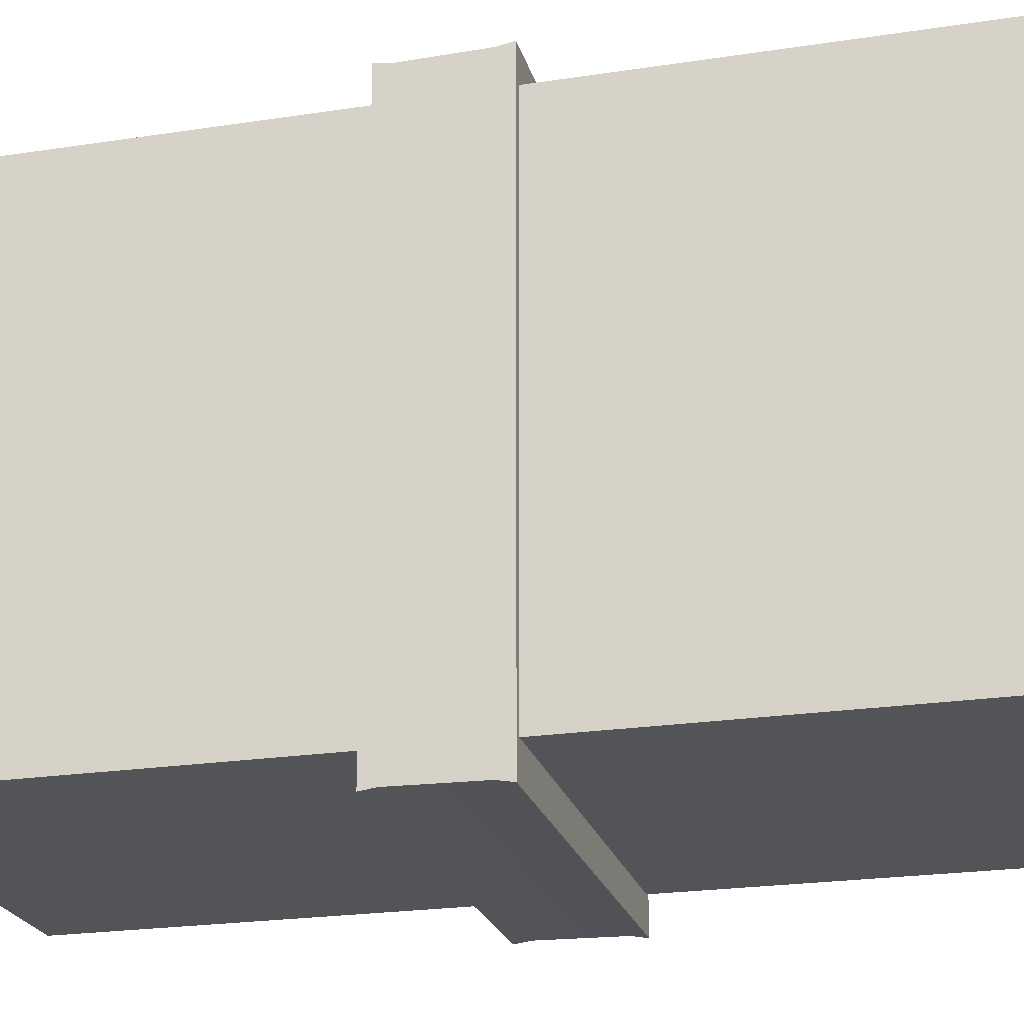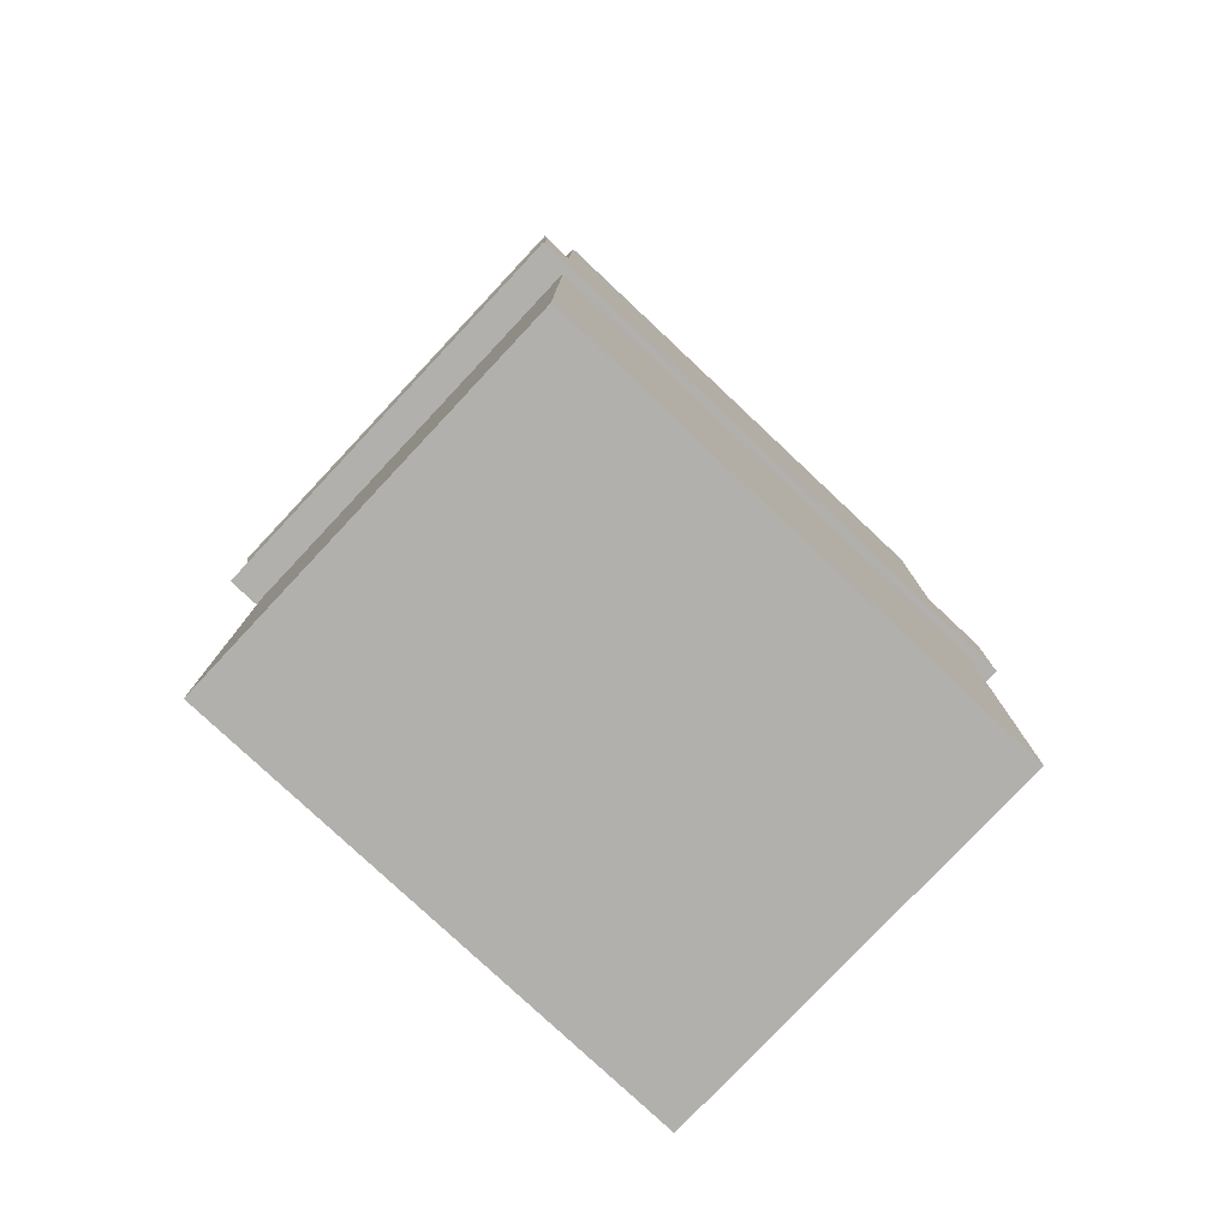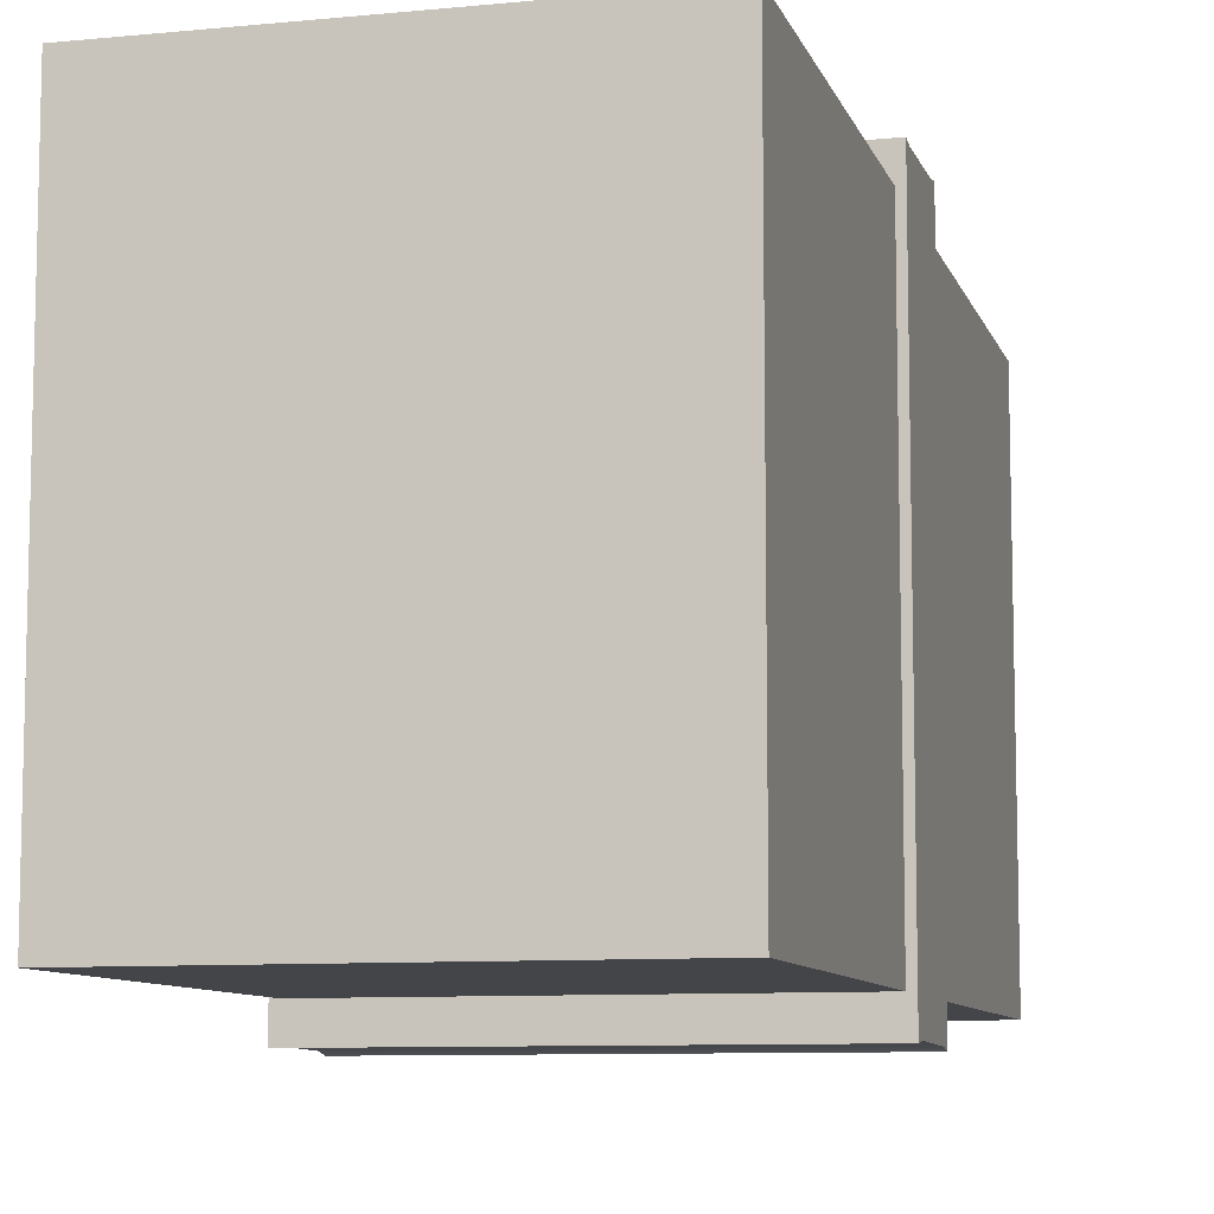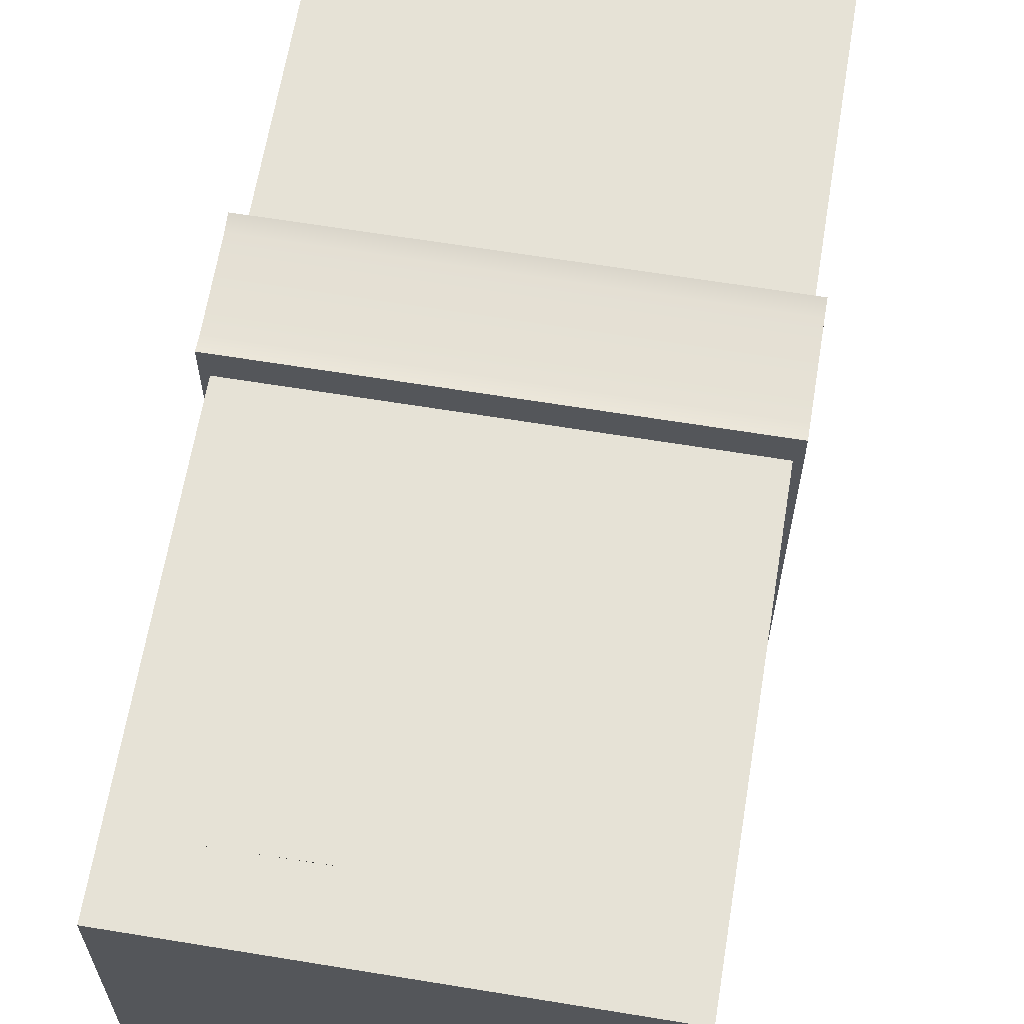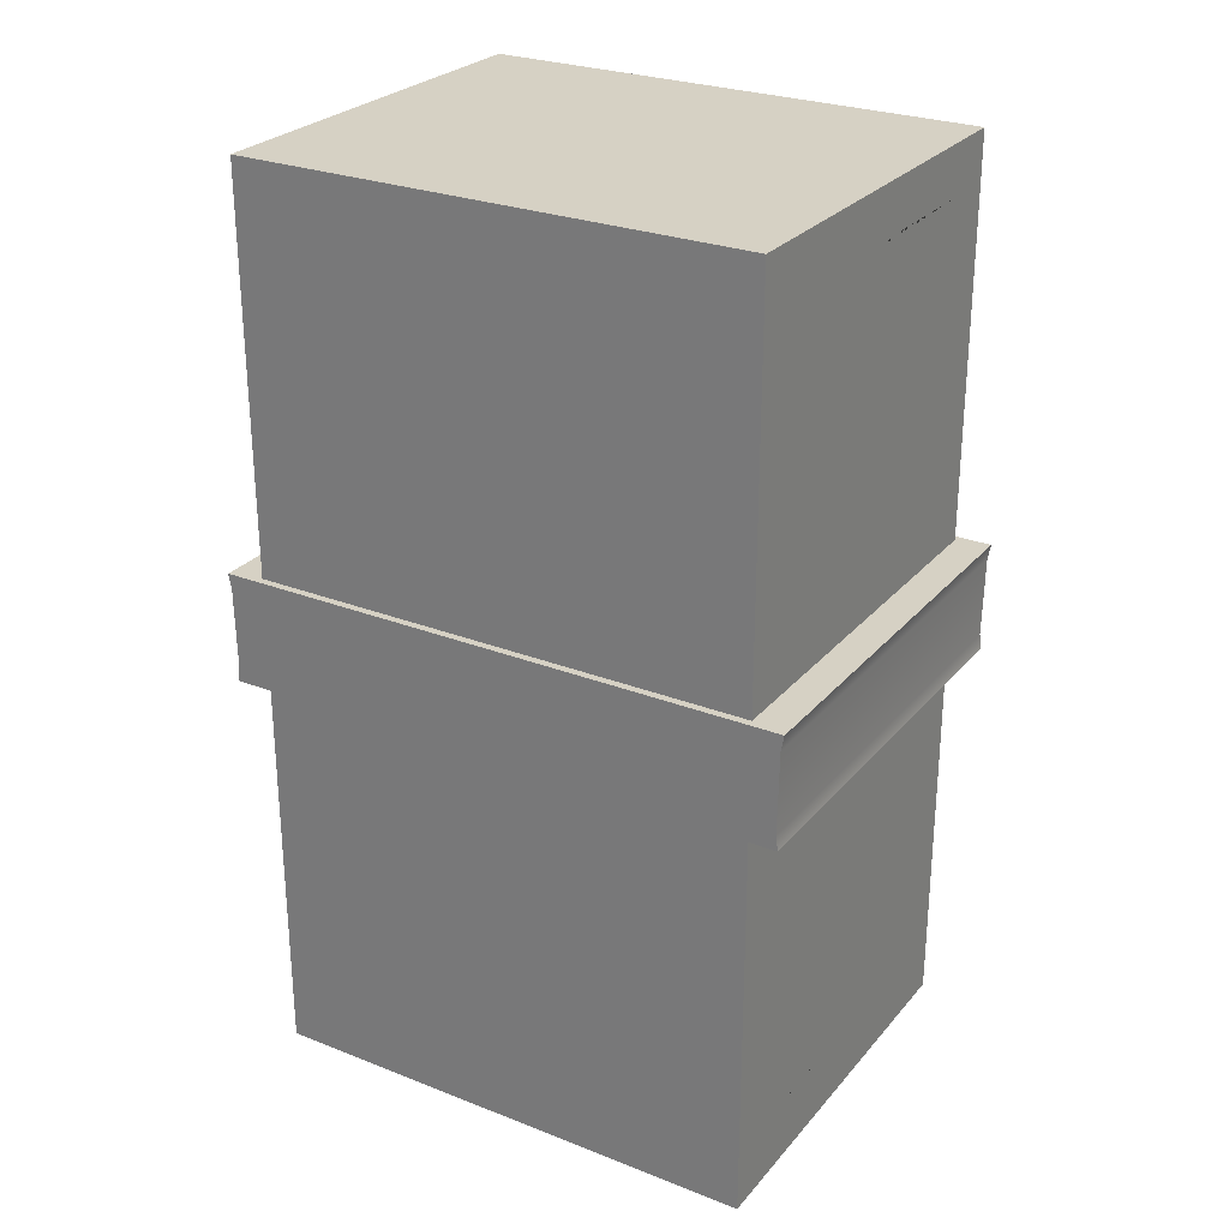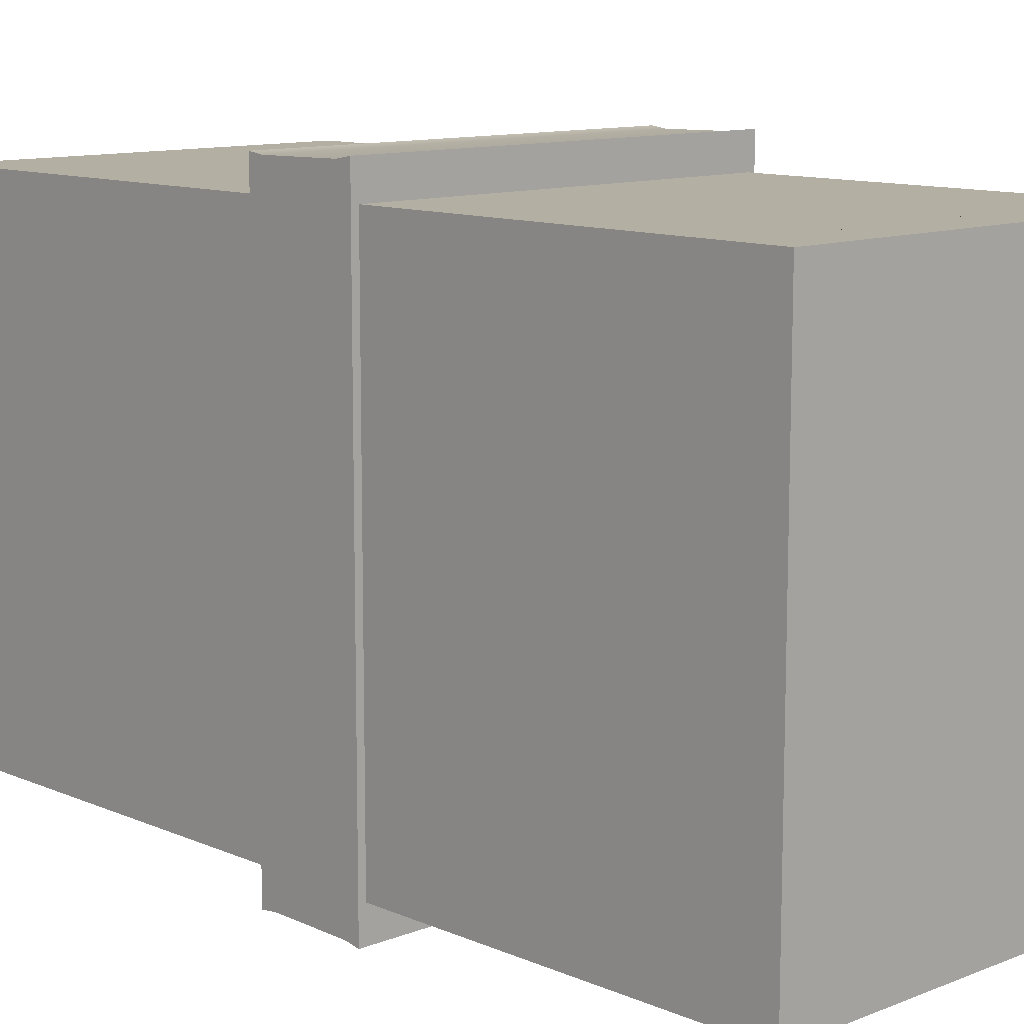
<metadata>
{"format":"obj","ext":"obj","renderer":"f3d","projection":"perspective","resolution":1024,"background":"white","views":[{"elev":-23.0,"azim":104.6,"up":"+Z"},{"elev":-78.8,"azim":-133.2,"up":"+Y"},{"elev":-8.9,"azim":14.7,"up":"+Z"},{"elev":63.8,"azim":9.4,"up":"+Z"},{"elev":27.0,"azim":-58.8,"up":"+Y"},{"elev":11.2,"azim":136.2,"up":"+Z"}]}
</metadata>
<code>
g Final wad of cash
v -0.7873 1.69 0.9924
v -0.7873 -1.865 0.9924
v -0.7873 -1.865 -0.9924
v -0.7873 1.69 -0.9924
v 0.7978 1.69 -0.9924
v 0.7978 -1.865 -0.9924
v 0.7978 -1.865 0.9924
v 0.7978 1.69 0.9924
v 0.5919 0.9943 -0.9924
v 0.5919 1.499 -0.9924
v 0.187 1.501 -0.9924
v 0.3728 1.124 -0.9924
v 0.2576 1.299 -0.9924
v 0.187 1.501 0.9924
v 0.5919 1.499 0.9924
v 0.5919 0.9943 0.9924
v 0.3728 1.124 0.9924
v 0.2576 1.299 0.9924
v -0.3964 0.3118 0.9924
v -0.2329 0.25 0.9924
v -0.2656 0.1709 0.9924
v -0.2832 0.08184 0.9924
v -0.2882 -0.0319 0.9924
v -0.3033 -0.4003 0.9924
v -0.2706 -0.1135 0.9924
v -0.2228 -0.158 0.9924
v -0.3612 -0.3336 0.9924
v -0.4115 -0.2446 0.9924
v -0.2077 -0.435 0.9924
v -0.1625 -0.1333 0.9924
v -0.1222 -0.05416 0.9924
v -0.4316 0.2129 0.9924
v -0.1147 -0.4226 0.9924
v -0.09458 0.04475 0.9924
v -0.0644 0.1461 0.9924
v -0.04679 -0.383 0.9924
v -0.01913 0.25 0.9924
v 0.01105 -0.3014 0.9924
v 0.04626 -0.2075 0.9924
v 0.05883 0.3316 0.9924
v 0.06889 -0.1259 0.9924
v 0.09153 -0.03932 0.9924
v 0.1192 0.02991 0.9924
v 0.1544 0.3588 0.9924
v 0.172 0.07442 0.9924
v 0.2273 0.05958 0.9924
v 0.2475 0.3464 0.9924
v 0.2651 0.002714 0.9924
v 0.2776 -0.09372 0.9924
v 0.3179 0.2994 0.9924
v 0.2676 -0.205 0.9924
v 0.3757 0.2277 0.9924
v 0.3858 -0.4473 0.9924
v 0.2424 -0.3014 0.9924
v 0.2047 -0.3806 0.9924
v 0.4134 0.1461 0.9924
v 0.4185 -0.3459 0.9924
v 0.4361 0.0398 0.9924
v 0.4411 -0.252 0.9924
v 0.4537 -0.1531 0.9924
v 0.5216 0.04228 0.9924
v 0.587 -0.1531 0.9924
v 0.587 0.04475 0.9924
v -0.4441 0.04722 0.9924
v -0.4441 0.1288 0.9924
v -0.4467 -0.1259 0.9924
v -0.58 0.04722 0.9924
v -0.58 -0.1259 0.9924
v 0.5883 -1.097 0.9924
v 0.5919 -1.606 0.9924
v 0.1863 -1.606 0.9924
v 0.4471 -1.161 0.9924
v 0.3095 -1.286 0.9924
v 0.2225 -1.46 0.9924
v -0.2247 -1.488 0.9924
v -0.1945 -1.61 0.9924
v -0.6019 -1.613 0.9924
v -0.273 -1.364 0.9924
v -0.3756 -1.23 0.9924
v -0.4963 -1.135 0.9924
v -0.6019 -1.094 0.9924
v -0.5894 1.484 0.9924
v -0.1952 1.484 0.9924
v -0.2338 1.321 0.9924
v -0.3328 1.158 0.9924
v -0.4518 1.054 0.9924
v -0.5889 0.9981 0.9924
v -0.7873 -1.865 0.9924
v 0.7978 -1.865 0.9924
v 0.7978 -1.865 -0.9924
v -0.7873 -1.865 -0.9924
v 0.4537 -0.1531 -0.9924
v 0.587 -0.1531 -0.9924
v 0.587 0.04475 -0.9924
v 0.5216 0.04228 -0.9924
v 0.4361 0.0398 -0.9924
v 0.4411 -0.252 -0.9924
v 0.4185 -0.3459 -0.9924
v 0.4134 0.1461 -0.9924
v 0.3858 -0.4473 -0.9924
v 0.3757 0.2277 -0.9924
v 0.2676 -0.205 -0.9924
v 0.3179 0.2994 -0.9924
v 0.2424 -0.3014 -0.9924
v 0.2047 -0.3806 -0.9924
v 0.2776 -0.09372 -0.9924
v 0.2475 0.3464 -0.9924
v 0.2651 0.002714 -0.9924
v 0.2273 0.05958 -0.9924
v 0.1544 0.3588 -0.9924
v 0.172 0.07442 -0.9924
v 0.1192 0.02991 -0.9924
v 0.05883 0.3316 -0.9924
v 0.09153 -0.03932 -0.9924
v 0.06889 -0.1259 -0.9924
v 0.04626 -0.2075 -0.9924
v -0.01913 0.25 -0.9924
v 0.01105 -0.3014 -0.9924
v -0.04679 -0.383 -0.9924
v -0.0644 0.1461 -0.9924
v -0.1147 -0.4226 -0.9924
v -0.09458 0.04475 -0.9924
v -0.1222 -0.05416 -0.9924
v -0.2077 -0.435 -0.9924
v -0.1625 -0.1333 -0.9924
v -0.2228 -0.158 -0.9924
v -0.3033 -0.4003 -0.9924
v -0.2706 -0.1135 -0.9924
v -0.2882 -0.0319 -0.9924
v -0.3964 0.3118 -0.9924
v -0.2832 0.08184 -0.9924
v -0.3612 -0.3336 -0.9924
v -0.2656 0.1709 -0.9924
v -0.2329 0.25 -0.9924
v -0.4115 -0.2446 -0.9924
v -0.4316 0.2129 -0.9924
v -0.4467 -0.1259 -0.9924
v -0.4441 0.04722 -0.9924
v -0.4441 0.1288 -0.9924
v -0.58 0.04722 -0.9924
v -0.58 -0.1259 -0.9924
v 0.1863 -1.606 -0.9924
v 0.5919 -1.606 -0.9924
v 0.5883 -1.097 -0.9924
v 0.4471 -1.161 -0.9924
v 0.3095 -1.286 -0.9924
v 0.2225 -1.46 -0.9924
v -0.6019 -1.613 -0.9924
v -0.1945 -1.61 -0.9924
v -0.2247 -1.488 -0.9924
v -0.273 -1.364 -0.9924
v -0.3756 -1.23 -0.9924
v -0.4963 -1.135 -0.9924
v -0.6019 -1.094 -0.9924
v -0.2338 1.321 -0.9924
v -0.1952 1.484 -0.9924
v -0.5894 1.484 -0.9924
v -0.3328 1.158 -0.9924
v -0.4518 1.054 -0.9924
v -0.5889 0.9981 -0.9924
v 0.7978 1.69 0.9924
v -0.7873 1.69 0.9924
v -0.7873 1.69 -0.9924
v 0.7978 1.69 -0.9924
v 0.6809 1.607 0.9924
v 0.7978 1.69 0.9924
v 0.7978 -1.865 0.9924
v -0.7873 1.69 0.9924
v 0.6809 -1.709 0.9924
v -0.6708 1.607 0.9924
v -0.7873 -1.865 0.9924
v -0.6833 -1.709 0.9924
v -0.7873 1.69 -0.9924
v -0.6708 1.607 -0.9924
v 0.6809 1.607 -0.9924
v -0.6833 -1.709 -0.9924
v 0.7978 1.69 -0.9924
v -0.7873 -1.865 -0.9924
v 0.6809 -1.709 -0.9924
v 0.7978 -1.865 -0.9924
v -0.2338 1.321 -0.9924
v -0.2329 0.25 -0.9924
v -0.2228 -0.158 -0.9924
v -0.2228 -0.158 0.9924
v -0.2329 0.25 0.9924
v -0.2338 1.321 0.9924
v -0.8167 0.1389 1.125
v -0.8167 0.1389 -1.125
v 0.827 0.1389 -1.125
v 0.827 0.1389 1.125
v -0.8167 -0.2971 -1.116
v -0.8167 -0.2971 1.116
v 0.827 -0.2971 1.116
v 0.827 -0.2971 -1.116
v -0.8167 -0.2373 -1.108
v 0.827 -0.2373 -1.108
v 0.827 0.07844 -1.113
v -0.8167 0.07844 -1.113
v -0.8167 -0.2373 1.108
v -0.8167 0.07844 1.113
v 0.827 0.07844 1.113
v 0.827 -0.2373 1.108
v 0.827 -0.2373 -1.108
v 0.827 -0.2373 1.108
v 0.827 0.07844 1.113
v 0.827 0.07844 -1.113
v -0.8167 -0.2373 1.108
v -0.8167 -0.2373 -1.108
v -0.8167 0.07844 -1.113
v -0.8167 0.07844 1.113
v 0.827 0.1389 -1.125
v -0.8167 0.1389 -1.125
v 0.827 0.1389 1.125
v 0.827 0.1389 -1.125
v -0.8167 0.1389 -1.125
v -0.8167 0.1389 1.125
v -0.8167 0.1389 1.125
v 0.827 0.1389 1.125
v 0.827 -0.2971 1.116
v -0.8167 -0.2971 1.116
v -0.8167 -0.2971 -1.116
v 0.827 -0.2971 -1.116
v 0.827 -0.2971 1.116
v 0.827 -0.2971 -1.116
v -0.8167 -0.2971 1.116
v -0.8167 -0.2971 -1.116
g Final wad of cash _0
f 3 2 1
f 4 3 1
f 7 6 5
f 8 7 5
f 11 10 9
f 9 12 11
f 12 13 11
f 16 15 14
f 14 17 16
f 14 18 17
f 21 20 19
f 19 22 21
f 19 23 22
f 19 24 23
f 25 23 24
f 26 25 24
f 19 27 24
f 19 28 27
f 26 24 29
f 30 26 29
f 31 30 29
f 19 32 28
f 31 29 33
f 34 31 33
f 35 34 33
f 35 33 36
f 37 35 36
f 37 36 38
f 37 38 39
f 40 37 39
f 40 39 41
f 40 41 42
f 40 42 43
f 44 40 43
f 44 43 45
f 44 45 46
f 47 44 46
f 47 46 48
f 47 48 49
f 49 50 47
f 50 49 51
f 52 50 51
f 52 51 53
f 51 54 53
f 54 55 53
f 56 52 53
f 56 53 57
f 58 56 57
f 58 57 59
f 58 59 60
f 61 58 60
f 61 60 62
f 62 63 61
f 32 65 64
f 32 64 66
f 32 66 28
f 64 67 66
f 67 68 66
f 71 70 69
f 69 72 71
f 72 73 71
f 73 74 71
f 77 76 75
f 75 78 77
f 78 79 77
f 79 80 77
f 80 81 77
f 84 83 82
f 82 85 84
f 82 86 85
f 82 87 86
f 90 89 88
f 91 90 88
f 94 93 92
f 92 95 94
f 92 96 95
f 92 97 96
f 97 98 96
f 98 99 96
f 98 100 99
f 100 101 99
f 100 102 101
f 102 103 101
f 100 104 102
f 100 105 104
f 102 106 103
f 107 103 106
f 106 108 107
f 108 109 107
f 109 110 107
f 109 111 110
f 111 112 110
f 112 113 110
f 112 114 113
f 114 115 113
f 115 116 113
f 116 117 113
f 116 118 117
f 118 119 117
f 119 120 117
f 119 121 120
f 121 122 120
f 121 123 122
f 121 124 123
f 124 125 123
f 124 126 125
f 124 127 126
f 127 128 126
f 127 129 128
f 129 127 130
f 131 129 130
f 127 132 130
f 133 131 130
f 130 134 133
f 132 135 130
f 135 136 130
f 135 137 136
f 137 138 136
f 138 139 136
f 137 140 138
f 137 141 140
f 144 143 142
f 142 145 144
f 142 146 145
f 142 147 146
f 150 149 148
f 148 151 150
f 148 152 151
f 148 153 152
f 148 154 153
f 157 156 155
f 155 158 157
f 158 159 157
f 159 160 157
f 163 162 161
f 164 163 161
f 167 166 165
f 165 166 168
f 165 169 167
f 168 170 165
f 169 171 167
f 168 172 170
f 169 172 171
f 168 171 172
f 175 174 173
f 174 176 173
f 173 177 175
f 176 178 173
f 177 179 175
f 178 176 179
f 179 177 180
f 180 178 179
g Final wad of cash _1
f 183 182 181
f 186 185 184
f 189 188 187
f 190 189 187
f 128 129 131
f 128 131 133
f 128 133 134
f 134 126 128
f 134 130 155
f 130 158 155
f 126 155 156
f 130 159 158
f 125 126 156
f 123 125 156
f 122 123 156
f 120 122 156
f 117 120 156
f 130 136 159
f 113 117 156
f 136 139 159
f 139 138 159
f 138 140 159
f 110 113 156
f 140 160 159
f 176 160 140
f 140 141 176
f 110 156 11
f 107 110 11
f 107 11 13
f 103 107 13
f 103 13 12
f 101 103 12
f 99 101 12
f 96 99 12
f 95 96 12
f 94 95 12
f 10 11 156
f 94 12 9
f 9 10 175
f 175 10 156
f 175 94 9
f 174 175 156
f 156 157 174
f 157 160 174
f 176 174 160
f 143 94 175
f 175 179 143
f 143 144 94
f 144 93 94
f 142 143 179
f 176 142 179
f 93 144 145
f 145 92 93
f 145 97 92
f 145 146 97
f 146 98 97
f 146 100 98
f 146 105 100
f 146 147 105
f 147 142 105
f 176 148 142
f 154 148 176
f 154 176 141
f 153 154 141
f 153 141 137
f 153 137 135
f 152 153 135
f 152 135 132
f 152 132 127
f 151 152 127
f 150 151 127
f 150 127 124
f 149 150 124
f 148 149 142
f 149 124 121
f 149 121 119
f 149 119 118
f 149 118 116
f 149 116 115
f 149 115 114
f 149 114 112
f 149 112 111
f 142 149 111
f 105 142 111
f 105 111 109
f 104 105 109
f 104 109 108
f 102 104 108
f 108 106 102
f 193 192 191
f 194 193 191
f 22 23 25
f 21 22 25
f 20 21 25
f 25 26 20
f 84 19 20
f 84 85 19
f 83 84 26
f 85 86 19
f 83 26 30
f 83 30 31
f 83 31 34
f 83 34 35
f 83 35 37
f 86 32 19
f 83 37 40
f 86 65 32
f 86 64 65
f 86 67 64
f 86 87 67
f 83 40 44
f 87 68 67
f 14 83 44
f 14 44 47
f 18 14 47
f 18 47 50
f 17 18 50
f 17 50 52
f 17 52 56
f 17 56 58
f 17 58 61
f 17 61 63
f 14 15 83
f 16 17 63
f 165 15 16
f 15 165 83
f 16 63 165
f 83 165 170
f 170 82 83
f 87 82 170
f 87 170 172
f 169 165 63
f 87 172 68
f 63 70 169
f 63 69 70
f 63 62 69
f 70 71 169
f 71 172 169
f 62 72 69
f 62 60 72
f 60 59 72
f 59 73 72
f 59 57 73
f 57 53 73
f 53 55 73
f 55 74 73
f 55 71 74
f 77 172 71
f 172 77 81
f 68 172 81
f 68 81 80
f 66 68 80
f 28 66 80
f 28 80 79
f 27 28 79
f 24 27 79
f 24 79 78
f 24 78 75
f 29 24 75
f 29 75 76
f 76 77 71
f 33 29 76
f 36 33 76
f 38 36 76
f 39 38 76
f 41 39 76
f 42 41 76
f 43 42 76
f 45 43 76
f 45 76 71
f 45 71 55
f 46 45 55
f 46 55 54
f 48 46 54
f 48 54 51
f 51 49 48
g Final wad of cash _2
f 197 196 195
f 198 197 195
f 201 200 199
f 202 201 199
f 205 204 203
f 206 205 203
f 209 208 207
f 210 209 207
g Final wad of cash _3
f 212 211 197
f 198 212 197
f 214 213 205
f 206 214 205
f 216 215 209
f 210 216 209
f 217 200 201
f 218 217 201
f 220 219 202
f 199 220 202
f 221 195 196
f 222 221 196
f 203 204 223
f 224 203 223
f 225 207 208
f 226 225 208

</code>
